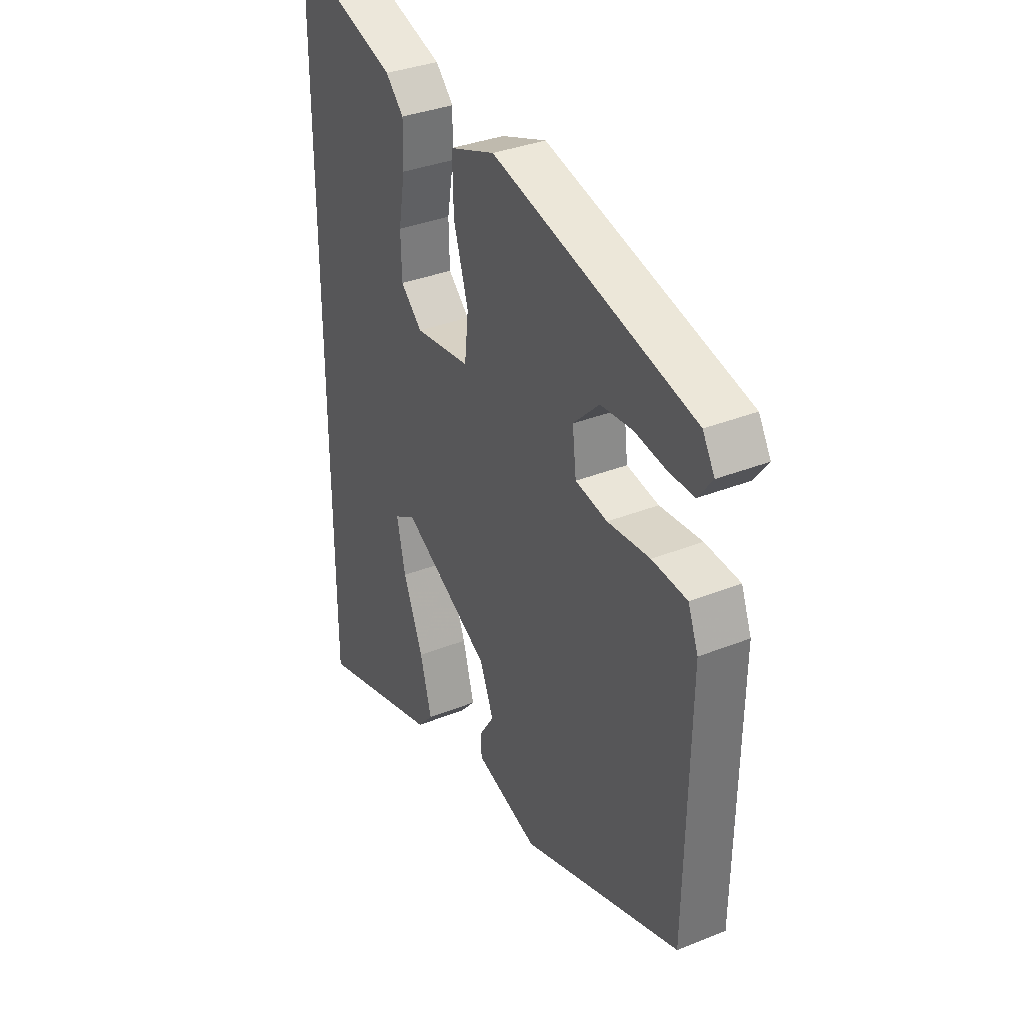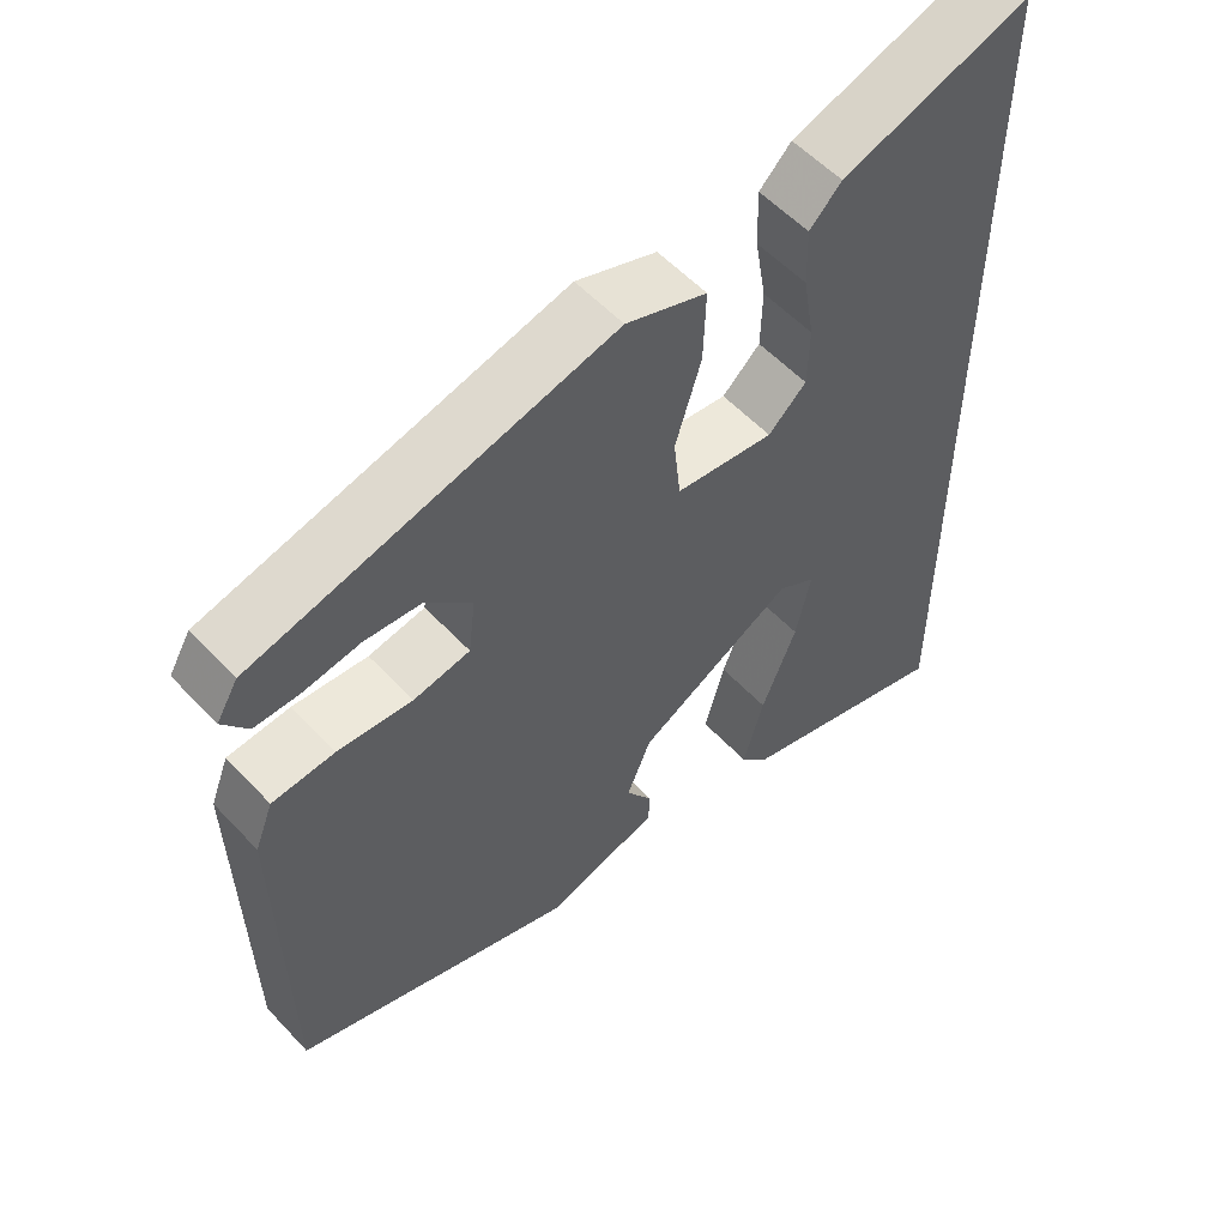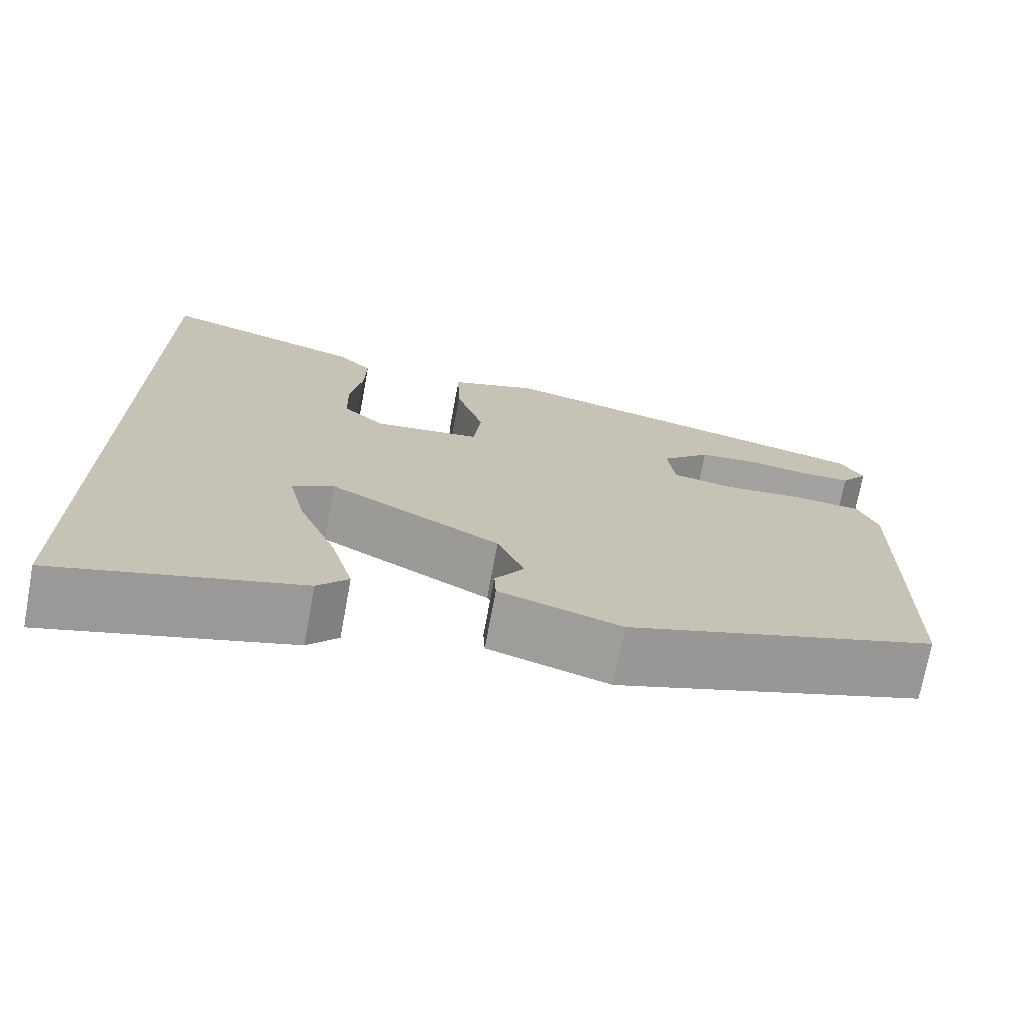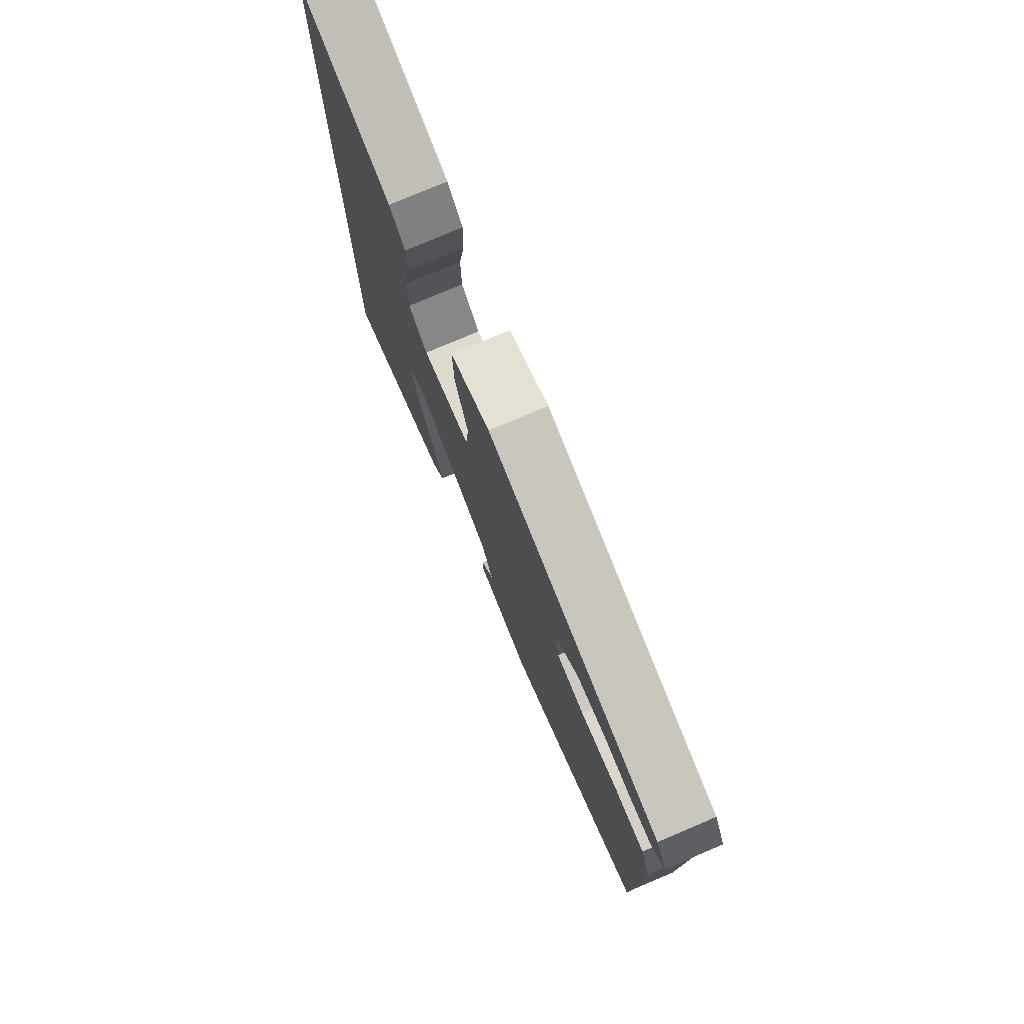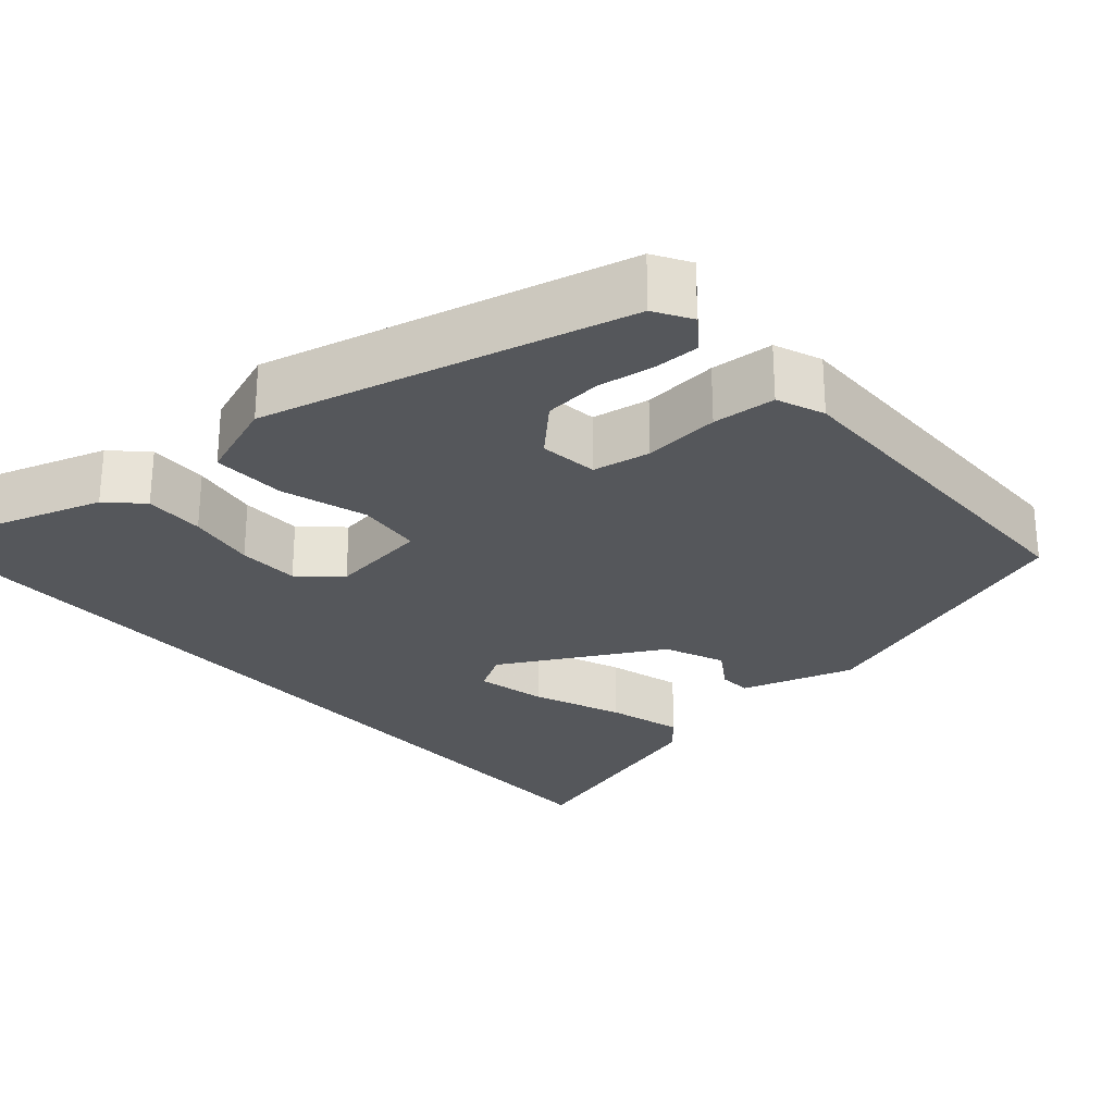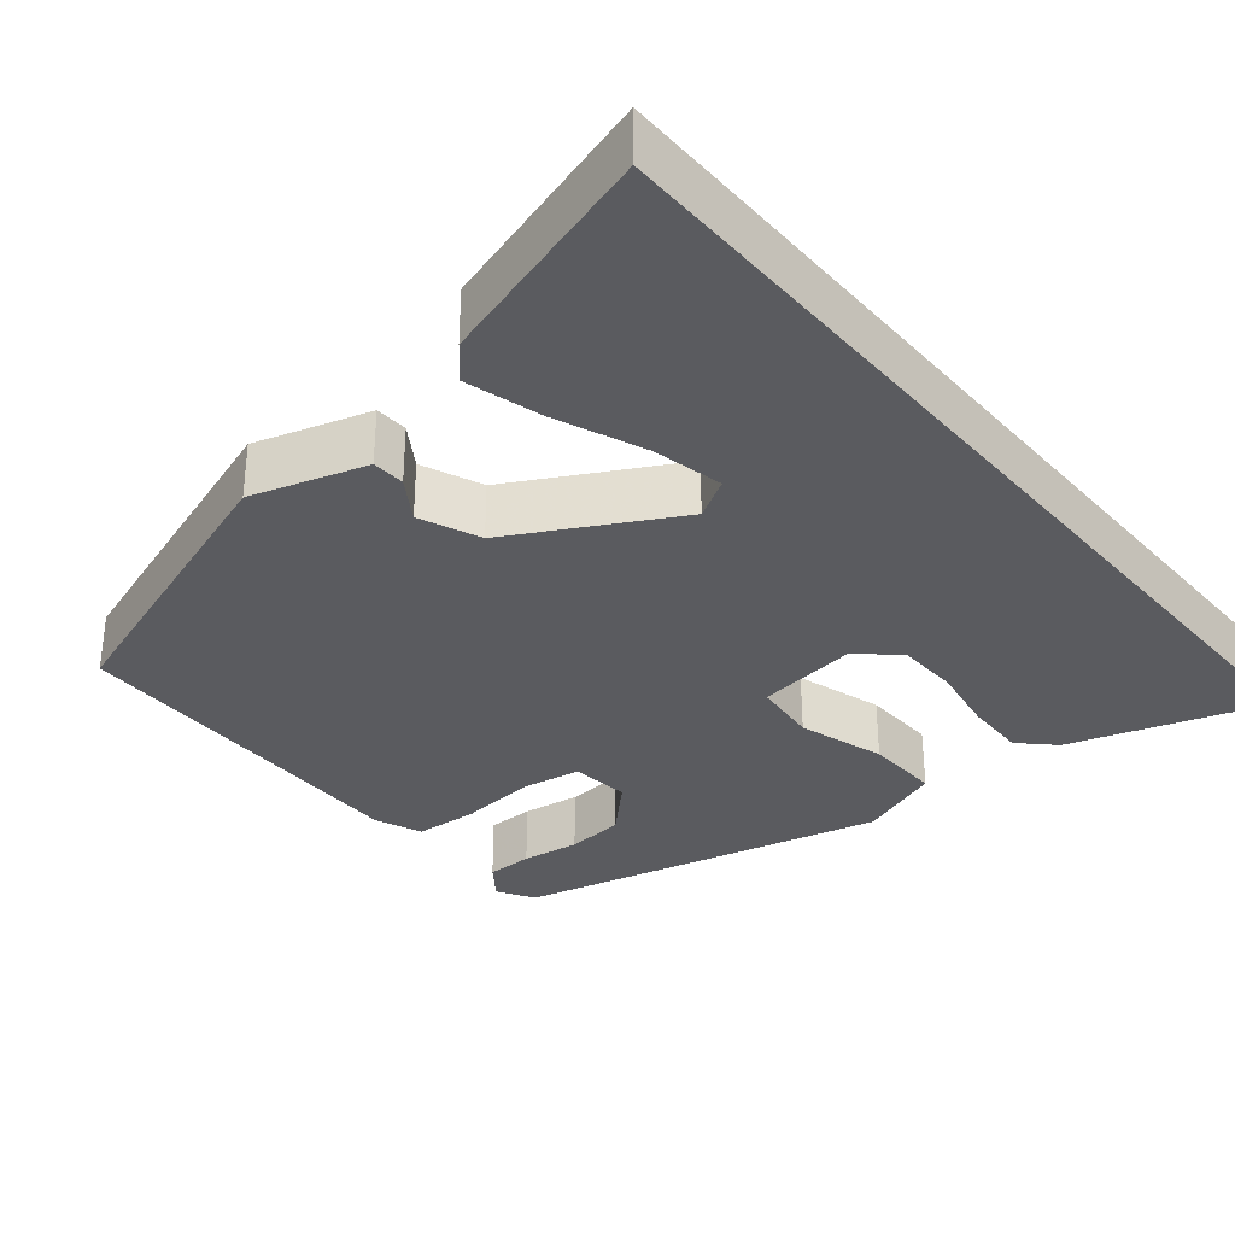
<metadata>
{"format":"obj","ext":"obj","renderer":"f3d","projection":"perspective","resolution":1024,"background":"white","views":[{"elev":34.7,"azim":61.8,"up":"+Z"},{"elev":55.7,"azim":137.8,"up":"+Z"},{"elev":-72.7,"azim":-10.5,"up":"+Z"},{"elev":77.2,"azim":67.0,"up":"+Z"},{"elev":-26.7,"azim":41.2,"up":"+Y"},{"elev":-33.2,"azim":-140.3,"up":"+Y"}]}
</metadata>
<code>
v -0.5 0.07 -0.613
v -0.5 0.07 0.581
v -0.252 0.07 0.501
v -0.21 0.07 0.459
v -0.212 0.07 0.382
v -0.227 0.07 0.294
v -0.225 0.07 0.215
v -0.175 0.07 0.169
v -0.046 0.07 0.186
v -0.037 0.07 0.269
v -0.071 0.07 0.379
v -0.074 0.07 0.474
v 0.032 0.07 0.513
v 0.5 0.07 0.398
v 0.528 0.07 0.351
v 0.495 0.07 0.307
v 0.436 0.07 0.307
v 0.363 0.07 0.318
v 0.289 0.07 0.311
v 0.229 0.07 0.252
v 0.238 0.07 0.177
v 0.312 0.07 0.164
v 0.41 0.07 0.173
v 0.491 0.07 0.167
v 0.515 0.07 0.106
v 0.507 0.07 -0.356
v 0.135 0.07 -0.484
v -0.011 0.07 -0.439
v -0.013 0.07 -0.397
v 0.022 0.07 -0.344
v -0.01 0.07 -0.267
v -0.216 0.07 -0.154
v -0.266 0.07 -0.183
v -0.246 0.07 -0.273
v -0.2 0.07 -0.387
v -0.173 0.07 -0.484
v -0.21 0.07 -0.526
v -0.5 0 -0.613
v -0.5 0 0.581
v -0.252 0 0.501
v -0.21 0 0.459
v -0.212 0 0.382
v -0.227 0 0.294
v -0.225 0 0.215
v -0.175 0 0.169
v -0.046 0 0.186
v -0.037 0 0.269
v -0.071 0 0.379
v -0.074 0 0.474
v 0.032 0 0.513
v 0.5 0 0.398
v 0.528 0 0.351
v 0.495 0 0.307
v 0.436 0 0.307
v 0.363 0 0.318
v 0.289 0 0.311
v 0.229 0 0.252
v 0.238 0 0.177
v 0.312 0 0.164
v 0.41 0 0.173
v 0.491 0 0.167
v 0.515 0 0.106
v 0.507 0 -0.356
v 0.135 0 -0.484
v -0.011 0 -0.439
v -0.013 0 -0.397
v 0.022 0 -0.344
v -0.01 0 -0.267
v -0.216 0 -0.154
v -0.266 0 -0.183
v -0.246 0 -0.273
v -0.2 0 -0.387
v -0.173 0 -0.484
v -0.21 0 -0.526
f 34 35 36 37
f 33 34 37 1
f 27 28 29 30
f 27 30 31
f 26 27 31
f 25 26 31 32
f 22 23 24 25
f 21 22 25 32
f 15 16 17 18
f 15 18 19
f 14 15 19
f 13 14 19
f 10 11 12 13
f 9 10 13 19
f 3 4 5 6
f 3 6 7
f 33 1 2 3
f 33 3 7
f 20 21 32 33
f 9 19 20 33
f 8 9 33
f 7 8 33
f 74 73 72 71
f 38 74 71 70
f 67 66 65 64
f 68 67 64
f 68 64 63
f 69 68 63 62
f 62 61 60 59
f 69 62 59 58
f 55 54 53 52
f 56 55 52
f 56 52 51
f 56 51 50
f 50 49 48 47
f 56 50 47 46
f 43 42 41 40
f 44 43 40
f 40 39 38 70
f 44 40 70
f 70 69 58 57
f 70 57 56 46
f 70 46 45
f 70 45 44
f 1 38 39 2
f 2 39 40 3
f 3 40 41 4
f 4 41 42 5
f 5 42 43 6
f 6 43 44 7
f 7 44 45 8
f 8 45 46 9
f 9 46 47 10
f 10 47 48 11
f 11 48 49 12
f 12 49 50 13
f 13 50 51 14
f 14 51 52 15
f 15 52 53 16
f 16 53 54 17
f 17 54 55 18
f 18 55 56 19
f 19 56 57 20
f 20 57 58 21
f 21 58 59 22
f 22 59 60 23
f 23 60 61 24
f 24 61 62 25
f 25 62 63 26
f 26 63 64 27
f 27 64 65 28
f 28 65 66 29
f 29 66 67 30
f 30 67 68 31
f 31 68 69 32
f 32 69 70 33
f 33 70 71 34
f 34 71 72 35
f 35 72 73 36
f 36 73 74 37
f 37 74 38 1

</code>
